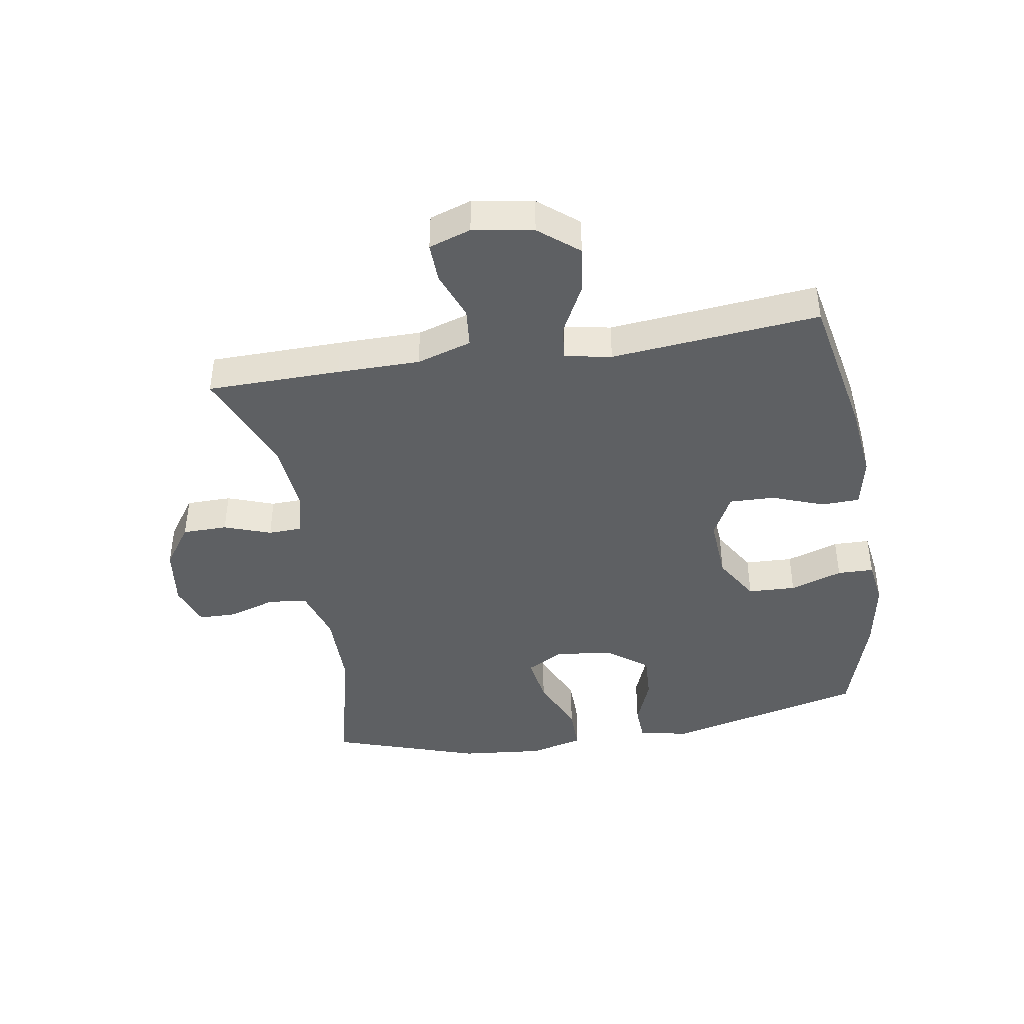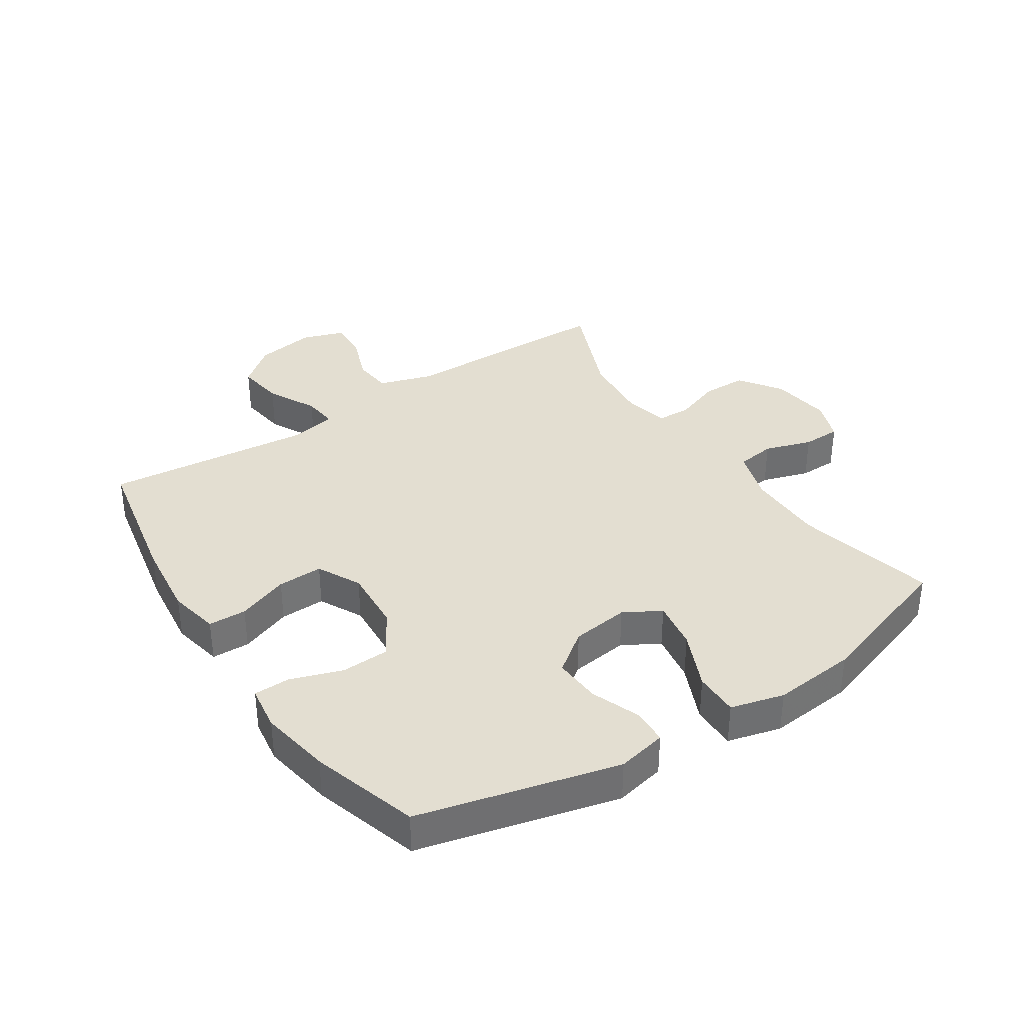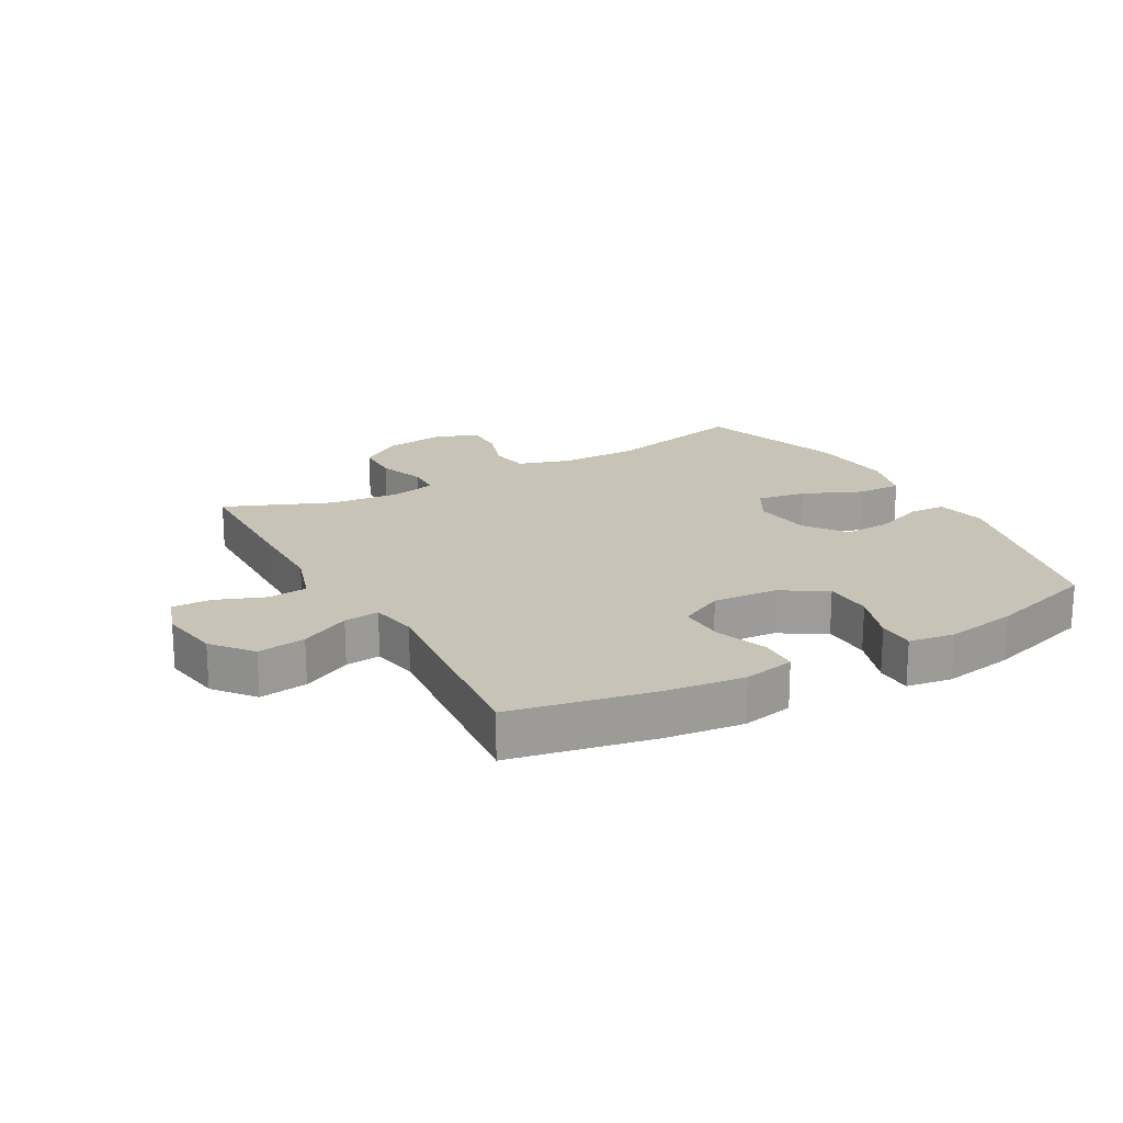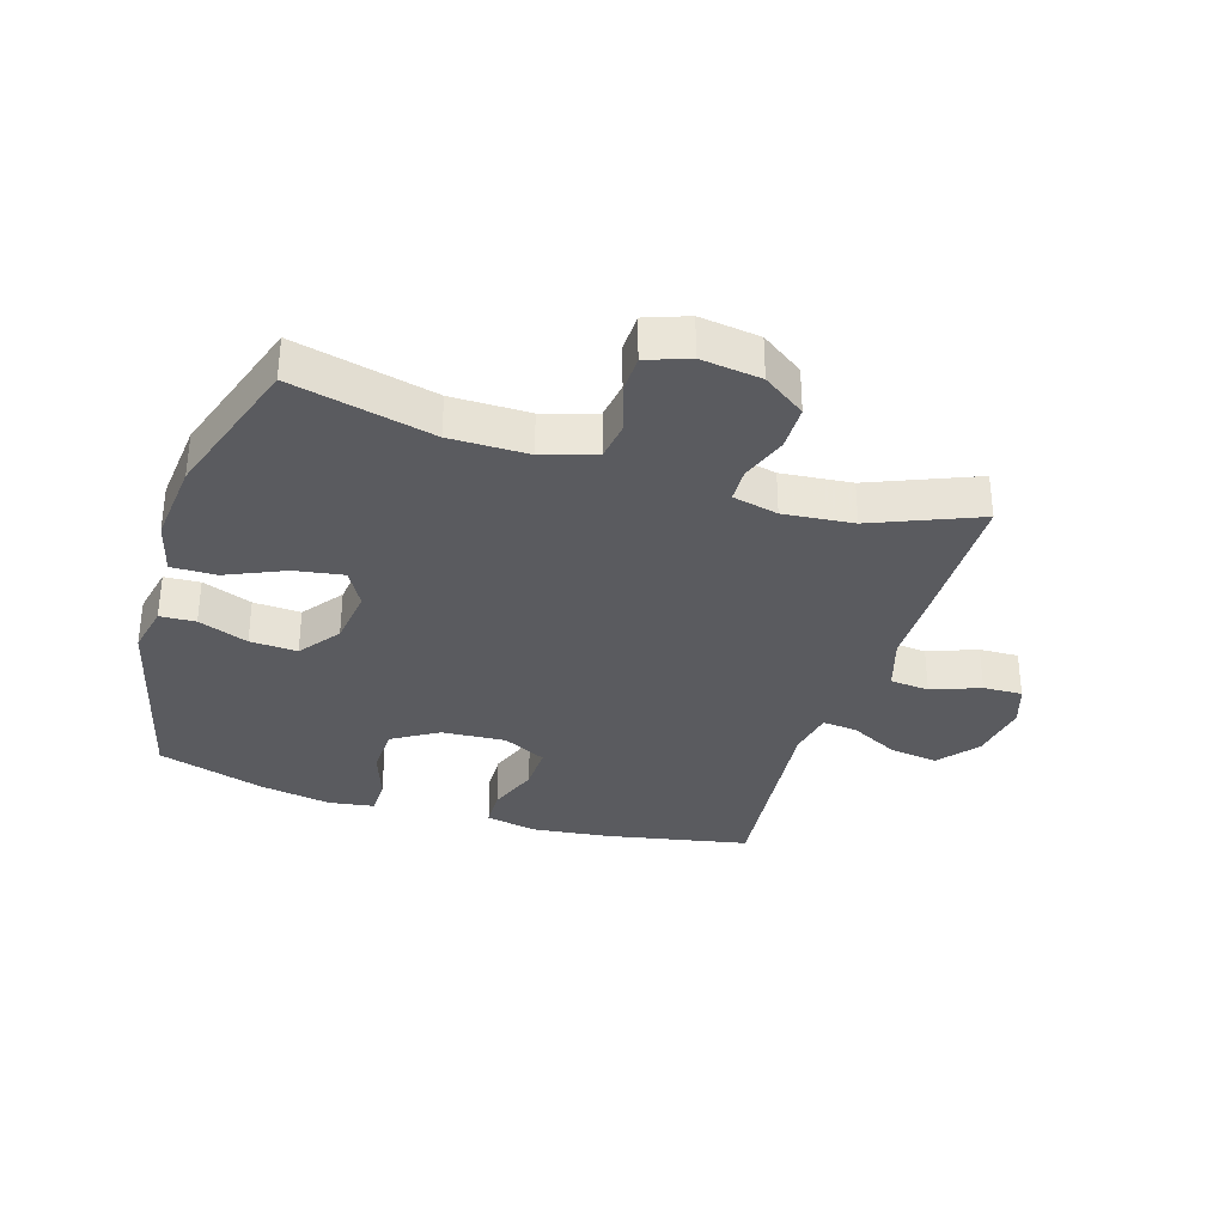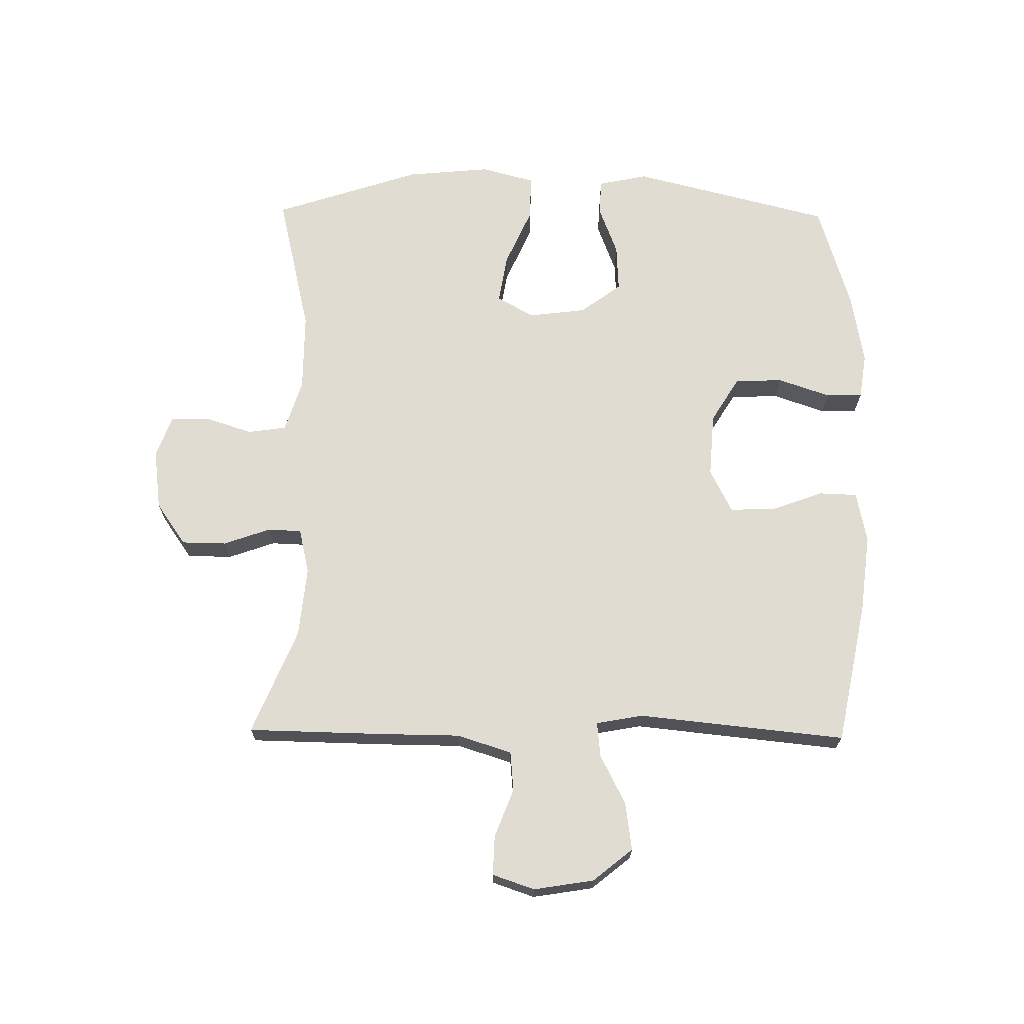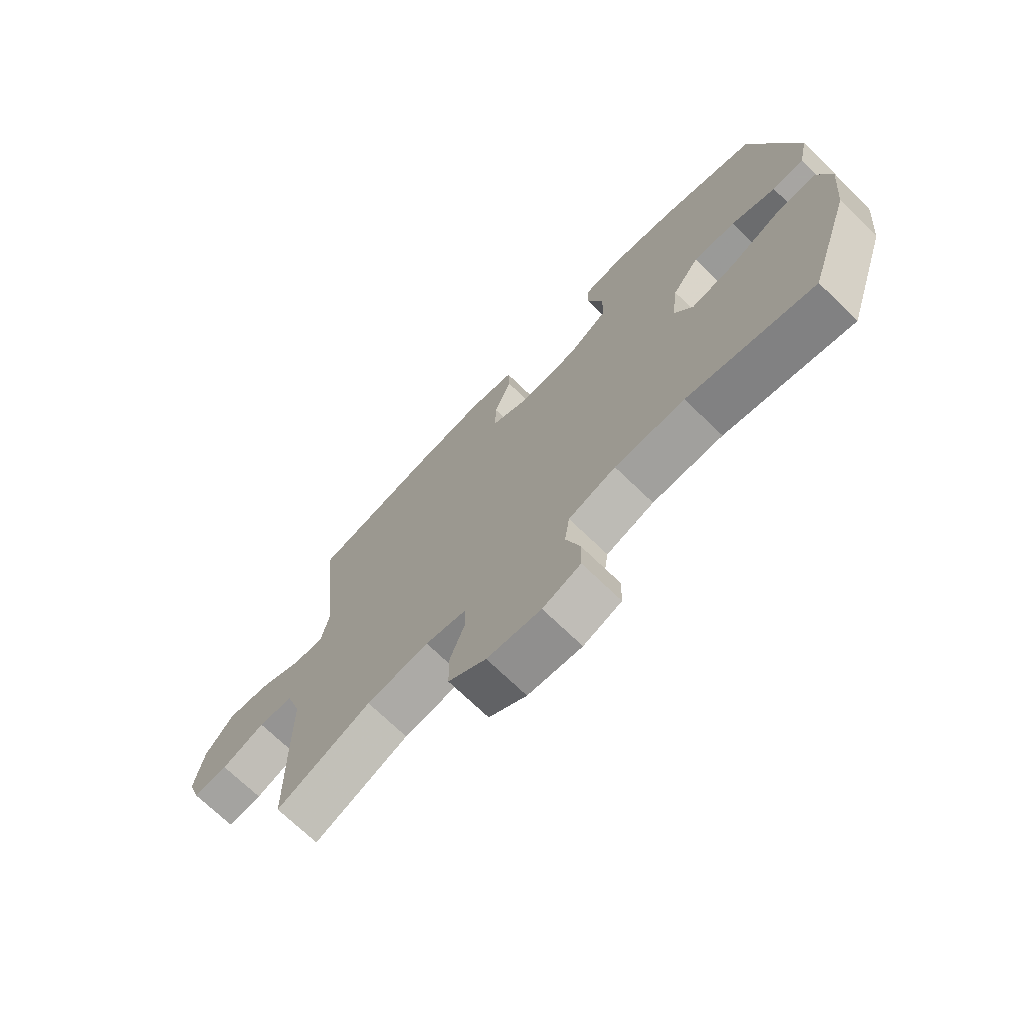
<metadata>
{"format":"obj","ext":"obj","renderer":"f3d","projection":"perspective","resolution":1024,"background":"white","views":[{"elev":-42.3,"azim":-80.8,"up":"+Y"},{"elev":36.1,"azim":56.6,"up":"+Y"},{"elev":19.6,"azim":-29.2,"up":"+Y"},{"elev":-33.5,"azim":162.6,"up":"+Y"},{"elev":69.1,"azim":-89.2,"up":"+Y"},{"elev":-71.6,"azim":46.0,"up":"+Z"}]}
</metadata>
<code>
v -0.5 0.07 -0.5
v -0.504 0.07 -0.283
v -0.505 0.07 -0.149
v -0.533 0.07 -0.06
v -0.597 0.07 -0.054
v -0.676 0.07 -0.084
v -0.74 0.07 -0.086
v -0.763 0.07 -0.018
v -0.747 0.07 0.08
v -0.695 0.07 0.144
v -0.617 0.07 0.133
v -0.537 0.07 0.092
v -0.48 0.07 0.086
v -0.466 0.07 0.162
v -0.5 0.07 0.5
v -0.268 0.07 0.546
v -0.141 0.07 0.561
v -0.058 0.07 0.544
v -0.056 0.07 0.482
v -0.087 0.07 0.398
v -0.089 0.07 0.324
v -0.018 0.07 0.288
v 0.086 0.07 0.295
v 0.16 0.07 0.34
v 0.163 0.07 0.418
v 0.134 0.07 0.503
v 0.135 0.07 0.562
v 0.209 0.07 0.573
v 0.325 0.07 0.553
v 0.5 0.07 0.5
v 0.581 0.07 0.176
v 0.564 0.07 0.095
v 0.506 0.07 0.092
v 0.425 0.07 0.123
v 0.348 0.07 0.127
v 0.299 0.07 0.061
v 0.287 0.07 -0.033
v 0.321 0.07 -0.093
v 0.401 0.07 -0.08
v 0.496 0.07 -0.038
v 0.569 0.07 -0.037
v 0.592 0.07 -0.124
v 0.579 0.07 -0.26
v 0.5 0.07 -0.5
v 0.27 0.07 -0.446
v 0.143 0.07 -0.446
v 0.057 0.07 -0.473
v 0.048 0.07 -0.536
v 0.073 0.07 -0.613
v 0.072 0.07 -0.675
v 0.003 0.07 -0.7
v -0.095 0.07 -0.687
v -0.164 0.07 -0.639
v -0.165 0.07 -0.566
v -0.138 0.07 -0.49
v -0.14 0.07 -0.435
v -0.214 0.07 -0.418
v -0.328 0.07 -0.429
v -0.5 0 -0.5
v -0.504 0 -0.283
v -0.505 0 -0.149
v -0.533 0 -0.06
v -0.597 0 -0.054
v -0.676 0 -0.084
v -0.74 0 -0.086
v -0.763 0 -0.018
v -0.747 0 0.08
v -0.695 0 0.144
v -0.617 0 0.133
v -0.537 0 0.092
v -0.48 0 0.086
v -0.466 0 0.162
v -0.5 0 0.5
v -0.268 0 0.546
v -0.141 0 0.561
v -0.058 0 0.544
v -0.056 0 0.482
v -0.087 0 0.398
v -0.089 0 0.324
v -0.018 0 0.288
v 0.086 0 0.295
v 0.16 0 0.34
v 0.163 0 0.418
v 0.134 0 0.503
v 0.135 0 0.562
v 0.209 0 0.573
v 0.325 0 0.553
v 0.5 0 0.5
v 0.581 0 0.176
v 0.564 0 0.095
v 0.506 0 0.092
v 0.425 0 0.123
v 0.348 0 0.127
v 0.299 0 0.061
v 0.287 0 -0.033
v 0.321 0 -0.093
v 0.401 0 -0.08
v 0.496 0 -0.038
v 0.569 0 -0.037
v 0.592 0 -0.124
v 0.579 0 -0.26
v 0.5 0 -0.5
v 0.27 0 -0.446
v 0.143 0 -0.446
v 0.057 0 -0.473
v 0.048 0 -0.536
v 0.073 0 -0.613
v 0.072 0 -0.675
v 0.003 0 -0.7
v -0.095 0 -0.687
v -0.164 0 -0.639
v -0.165 0 -0.566
v -0.138 0 -0.49
v -0.14 0 -0.435
v -0.214 0 -0.418
v -0.328 0 -0.429
f 52 53 54 55
f 52 55 56
f 51 52 56
f 48 49 50 51
f 47 48 51 56
f 46 47 56 57
f 42 43 44 45
f 42 45 46 57
f 39 40 41 42
f 38 39 42 57
f 31 32 33 34
f 31 34 35
f 30 31 35
f 29 30 35 36
f 25 26 27 28
f 24 25 28 29
f 17 18 19 20
f 17 20 21
f 14 15 16 17
f 13 14 17 21
f 9 10 11 12
f 9 12 13
f 8 9 13
f 5 6 7 8
f 4 5 8 13
f 3 4 13 21
f 58 1 2 3
f 37 38 57 58
f 24 29 36 37
f 23 24 37 58
f 22 23 58 3
f 3 21 22
f 113 112 111 110
f 114 113 110
f 114 110 109
f 109 108 107 106
f 114 109 106 105
f 115 114 105 104
f 103 102 101 100
f 115 104 103 100
f 100 99 98 97
f 115 100 97 96
f 92 91 90 89
f 93 92 89
f 93 89 88
f 94 93 88 87
f 86 85 84 83
f 87 86 83 82
f 78 77 76 75
f 79 78 75
f 75 74 73 72
f 79 75 72 71
f 70 69 68 67
f 71 70 67
f 71 67 66
f 66 65 64 63
f 71 66 63 62
f 79 71 62 61
f 61 60 59 116
f 116 115 96 95
f 95 94 87 82
f 116 95 82 81
f 61 116 81 80
f 80 79 61
f 1 59 60 2
f 2 60 61 3
f 3 61 62 4
f 4 62 63 5
f 5 63 64 6
f 6 64 65 7
f 7 65 66 8
f 8 66 67 9
f 9 67 68 10
f 10 68 69 11
f 11 69 70 12
f 12 70 71 13
f 13 71 72 14
f 14 72 73 15
f 15 73 74 16
f 16 74 75 17
f 17 75 76 18
f 18 76 77 19
f 19 77 78 20
f 20 78 79 21
f 21 79 80 22
f 22 80 81 23
f 23 81 82 24
f 24 82 83 25
f 25 83 84 26
f 26 84 85 27
f 27 85 86 28
f 28 86 87 29
f 29 87 88 30
f 30 88 89 31
f 31 89 90 32
f 32 90 91 33
f 33 91 92 34
f 34 92 93 35
f 35 93 94 36
f 36 94 95 37
f 37 95 96 38
f 38 96 97 39
f 39 97 98 40
f 40 98 99 41
f 41 99 100 42
f 42 100 101 43
f 43 101 102 44
f 44 102 103 45
f 45 103 104 46
f 46 104 105 47
f 47 105 106 48
f 48 106 107 49
f 49 107 108 50
f 50 108 109 51
f 51 109 110 52
f 52 110 111 53
f 53 111 112 54
f 54 112 113 55
f 55 113 114 56
f 56 114 115 57
f 57 115 116 58
f 58 116 59 1

</code>
